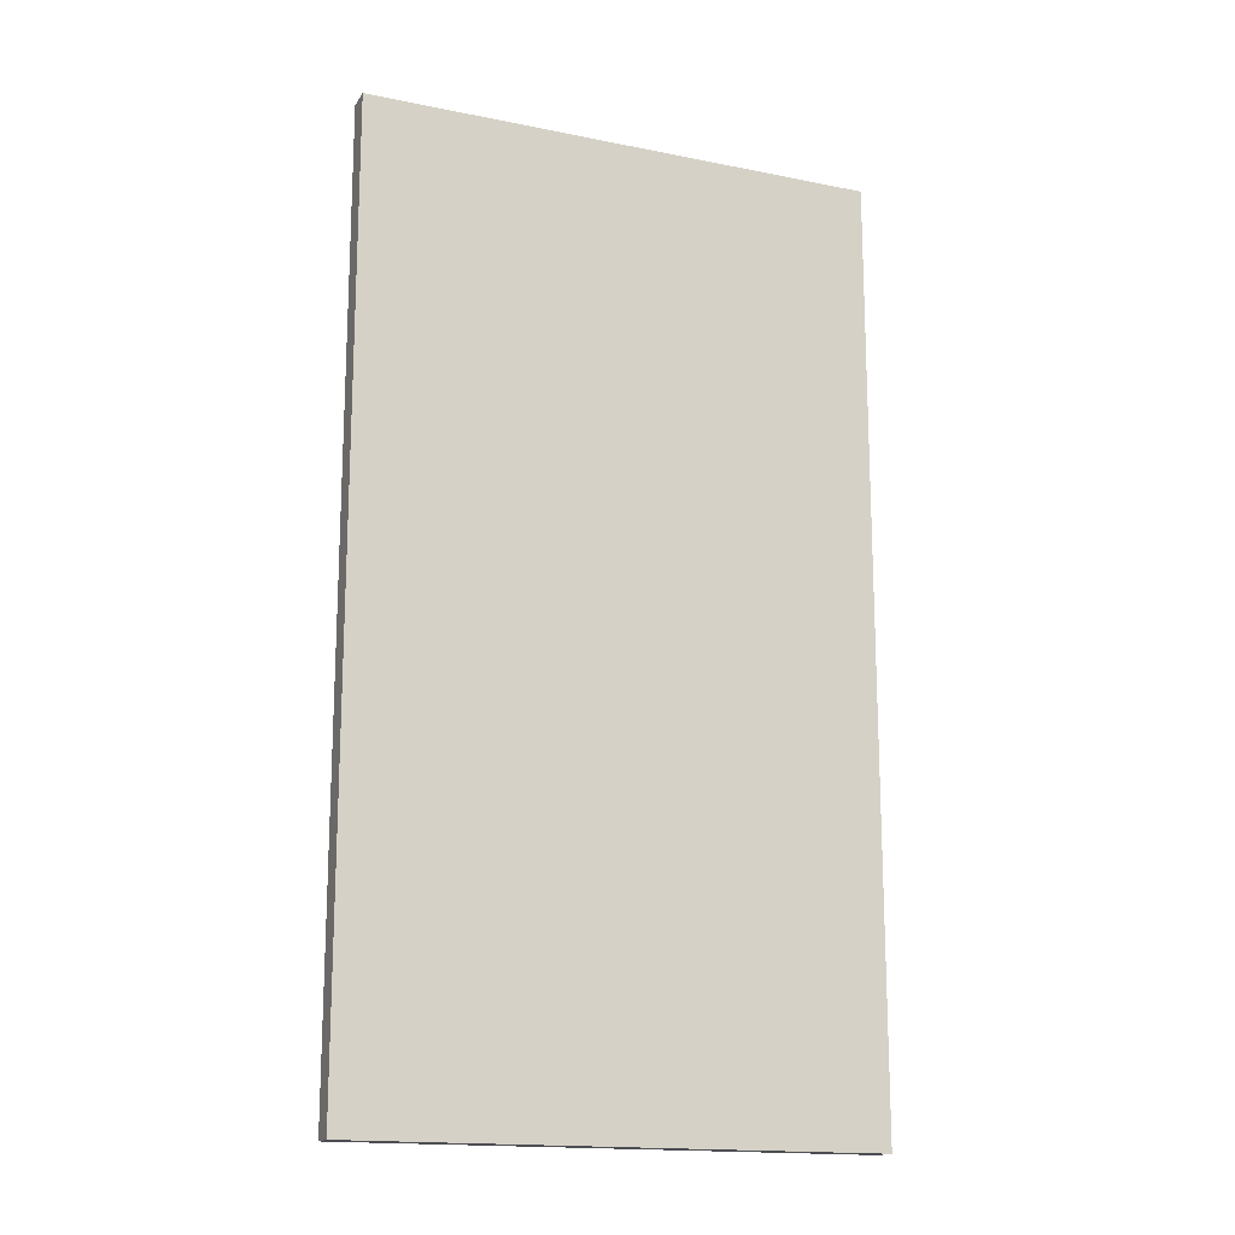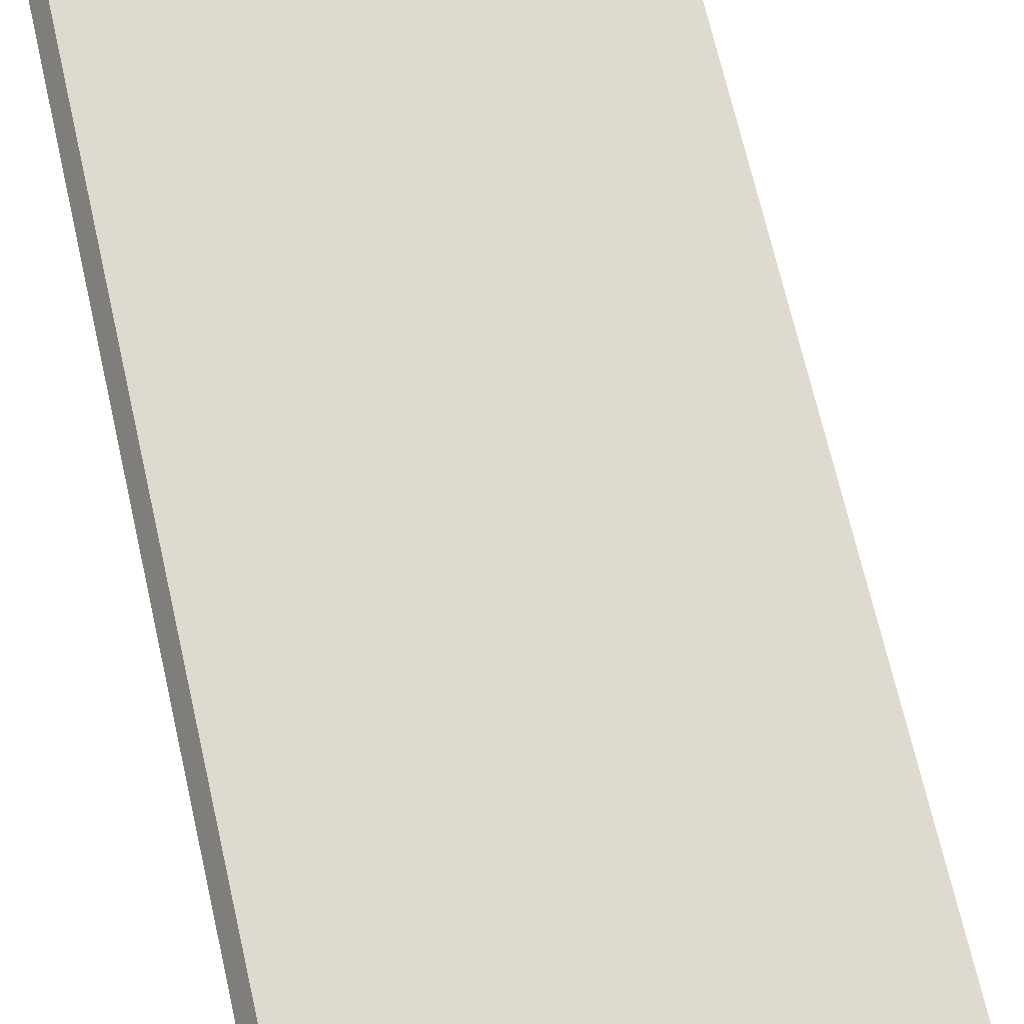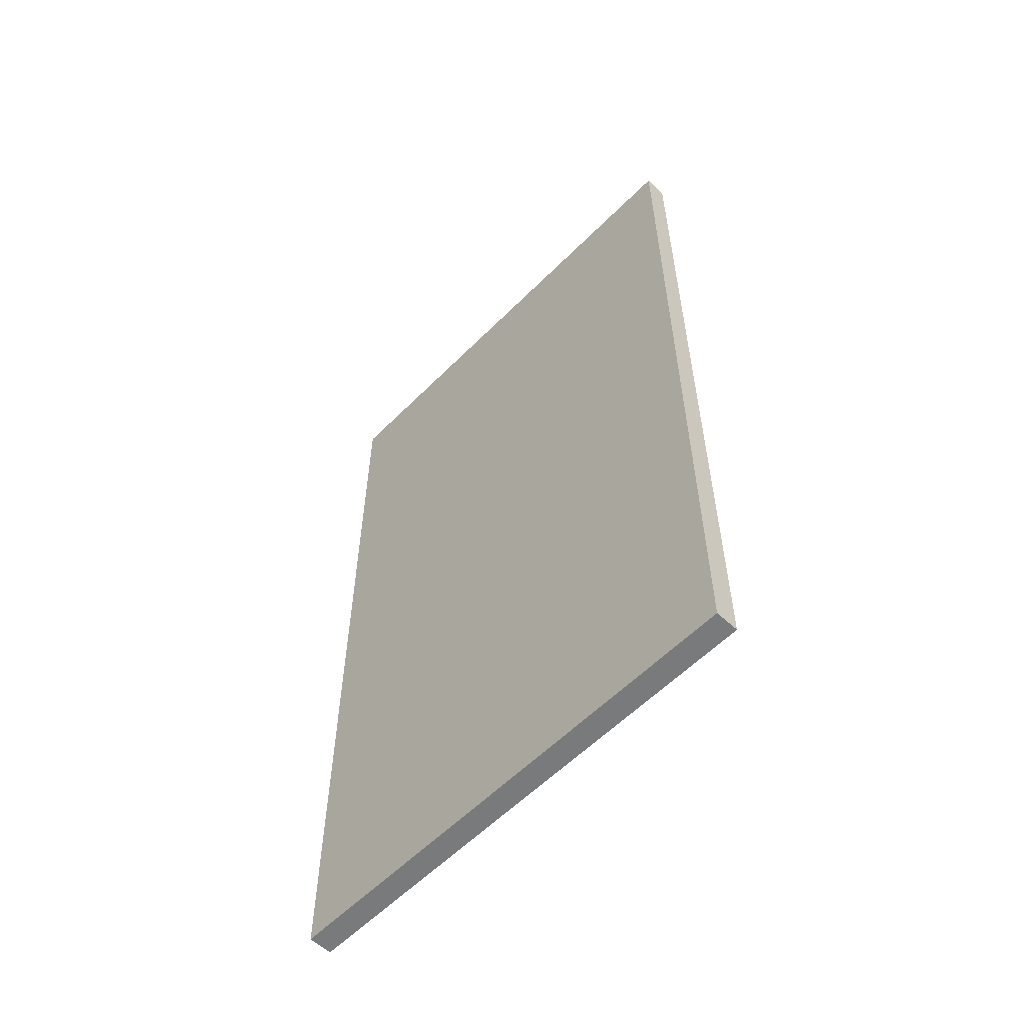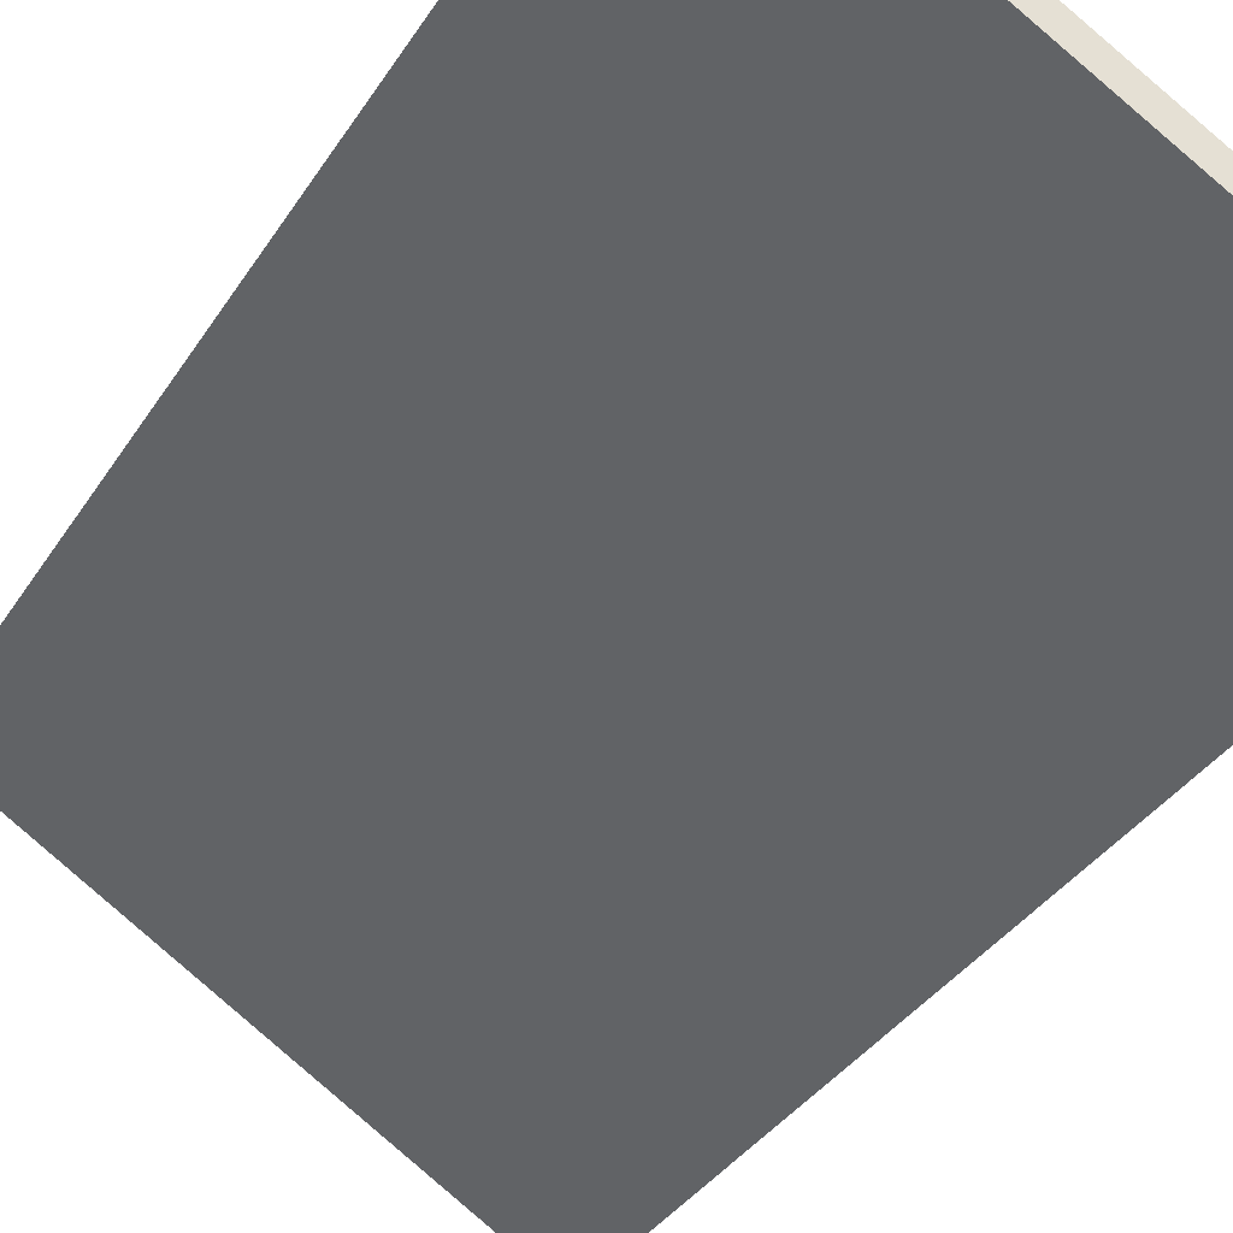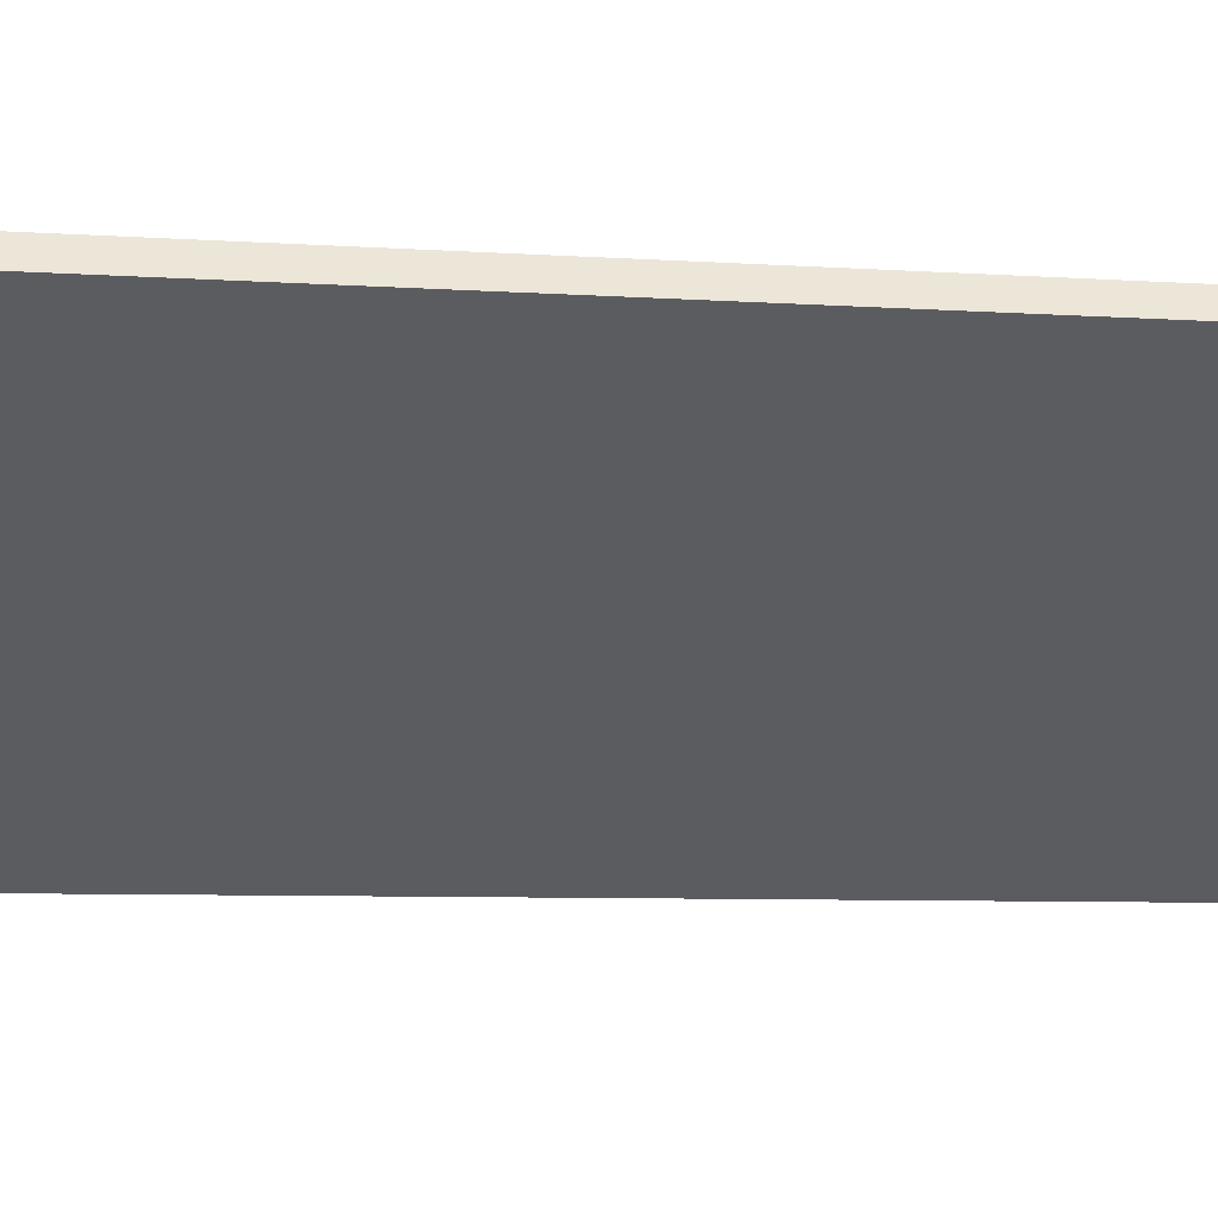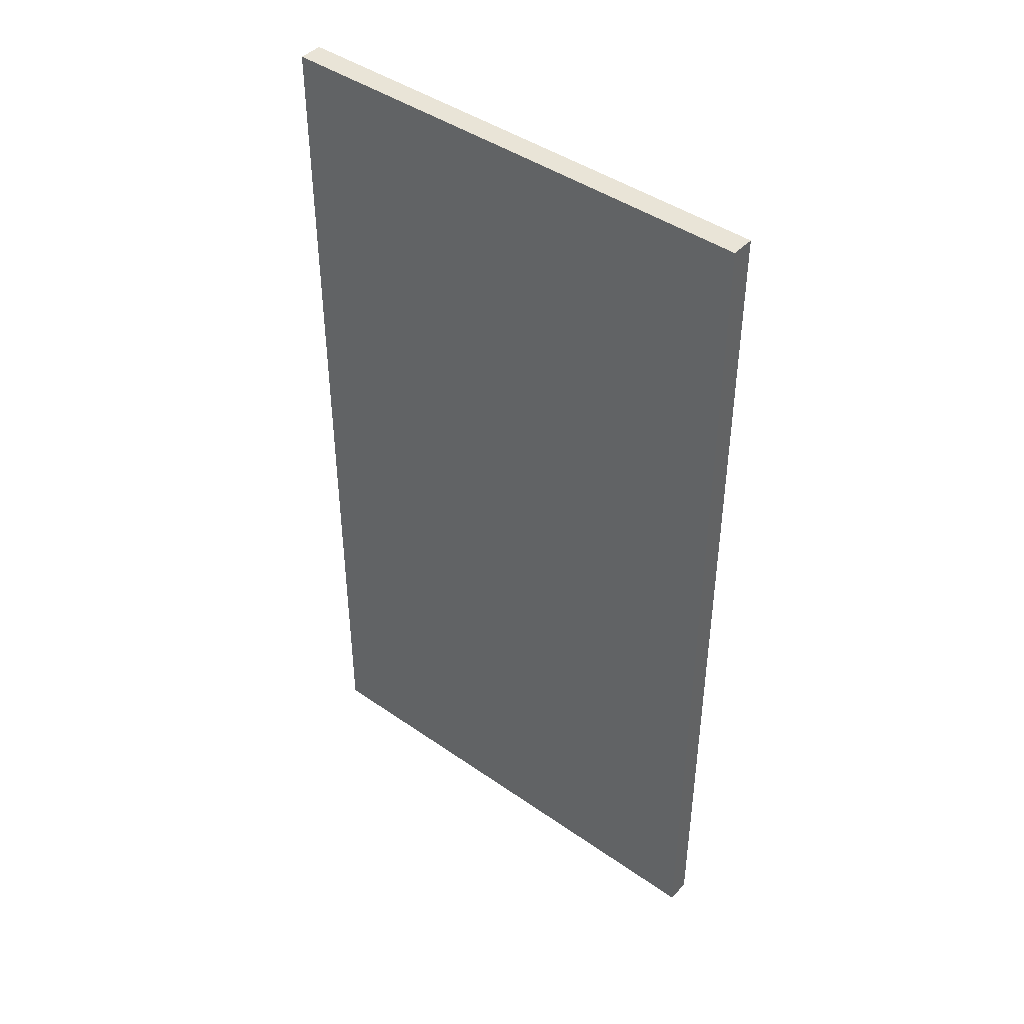
<metadata>
{"format":"obj","ext":"obj","renderer":"f3d","projection":"perspective","resolution":1024,"background":"white","views":[{"elev":-16.3,"azim":8.7,"up":"+Y"},{"elev":69.7,"azim":-12.9,"up":"+Z"},{"elev":-58.0,"azim":-102.8,"up":"+Y"},{"elev":-34.6,"azim":-27.6,"up":"+Z"},{"elev":-6.1,"azim":-102.7,"up":"+Z"},{"elev":43.3,"azim":70.8,"up":"+Y"}]}
</metadata>
<code>
v  0 22.84 1.399e-15
v  11.06 22.84 -6.004
v  10.75 22.84 -6.508
v  5.695 22.84 -2.759
v  0.309 22.84 0.51
v  11.06 3.676e-16 -6.004
v  10.75 3.985e-16 -6.508
v  0 0 0
v  0.309 -3.123e-17 0.51
v  5.695 1.689e-16 -2.759
g defaultobject
f 1 2 3
f 2 1 4
f 4 1 5
f 6 3 2
f 3 6 7
f 7 1 3
f 1 7 8
f 8 5 1
f 5 8 9
f 4 6 2
f 6 4 5
f 6 5 10
f 10 5 9
f 6 8 7
f 8 6 10
f 8 10 9

</code>
